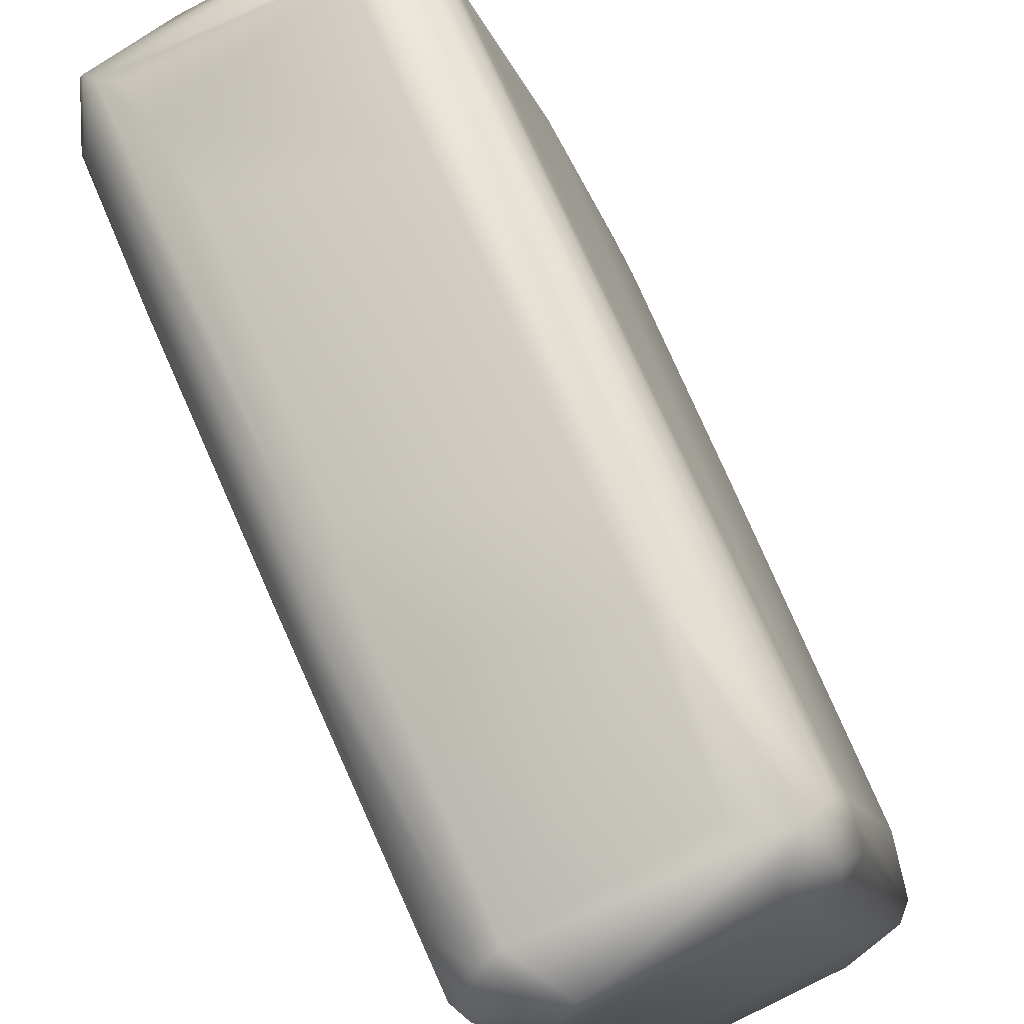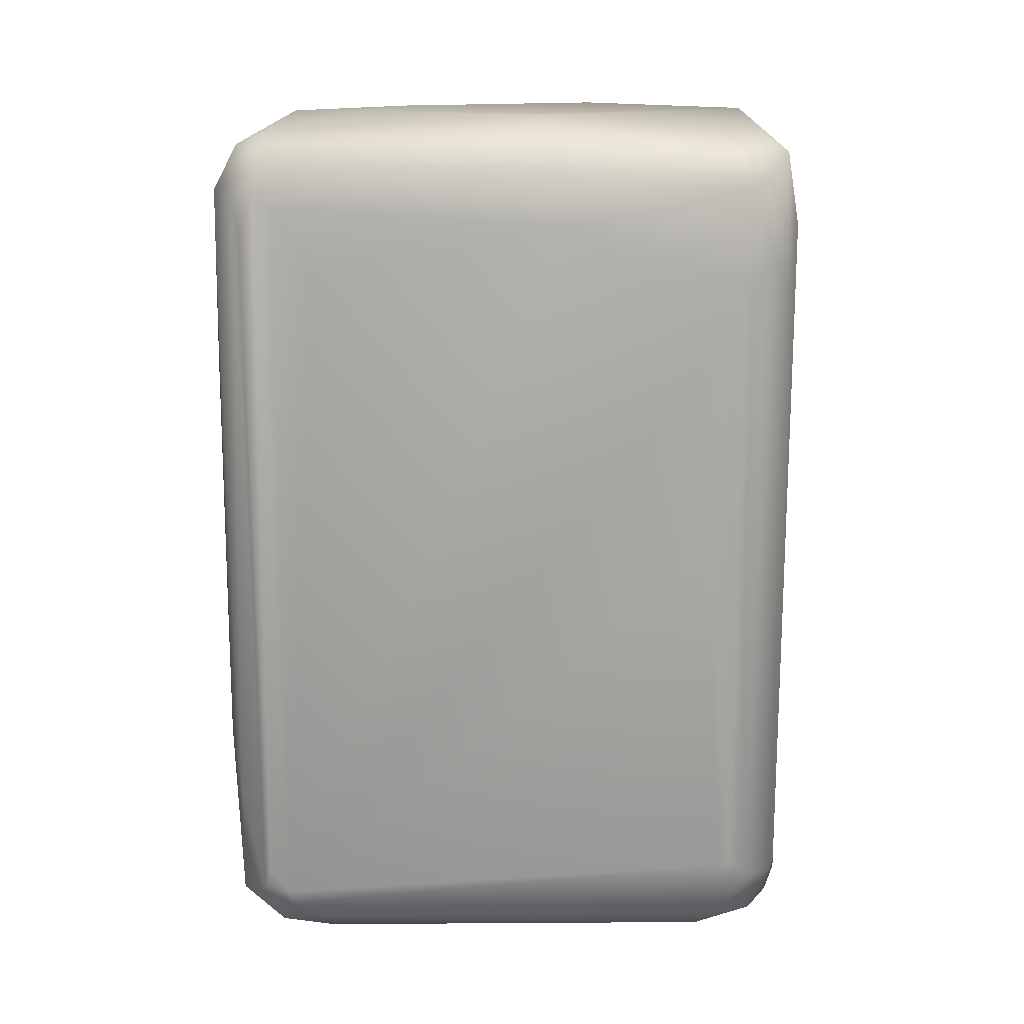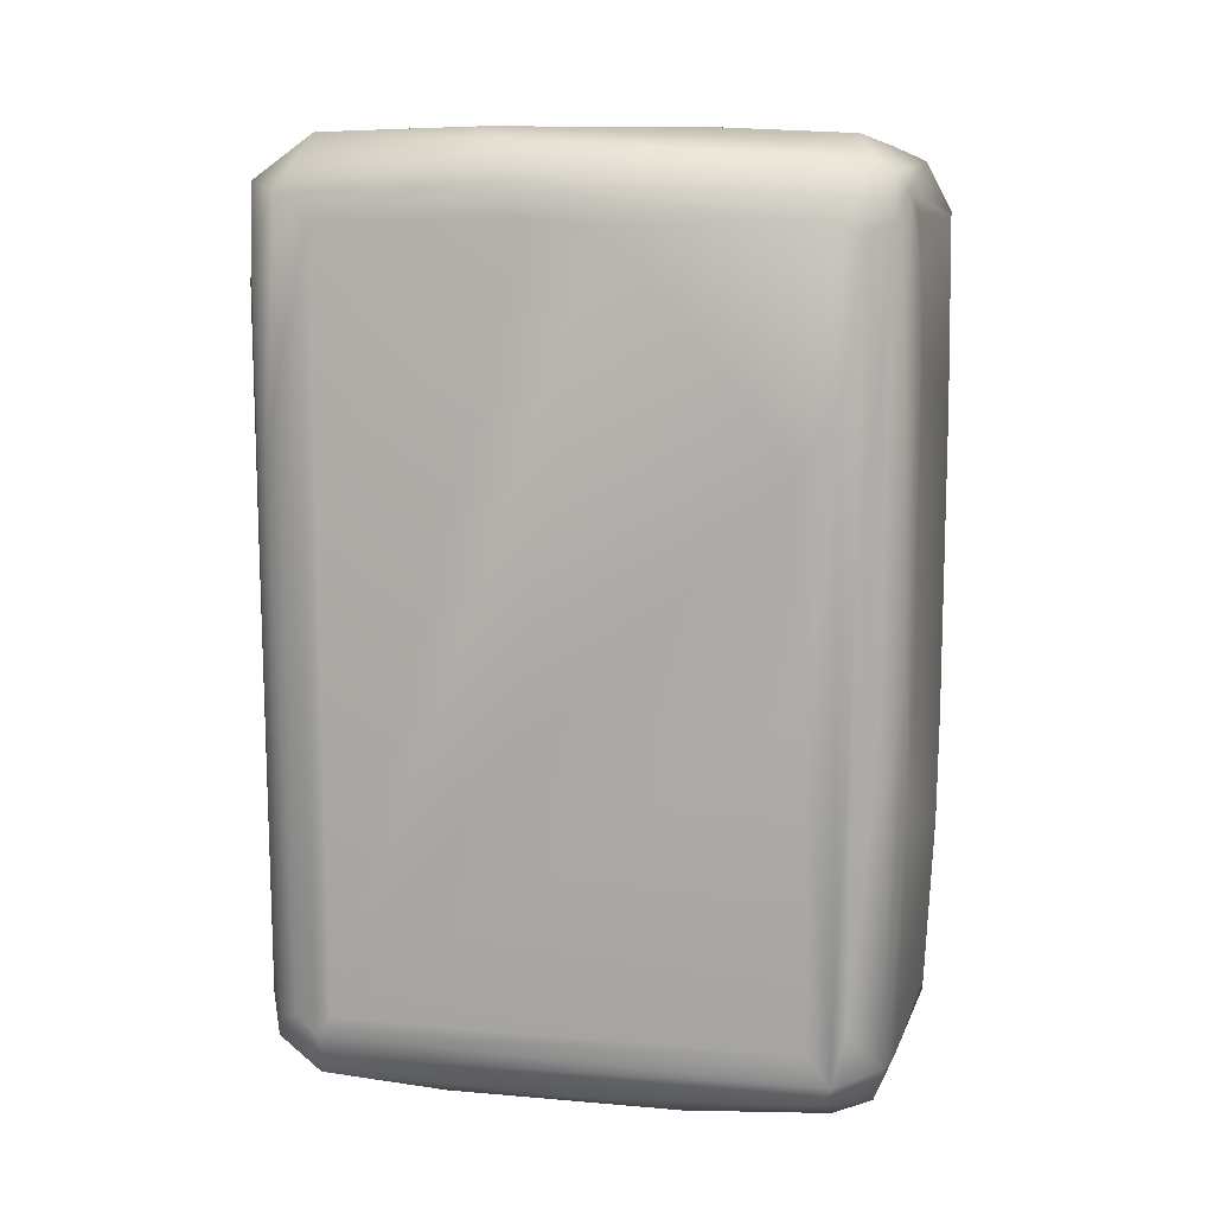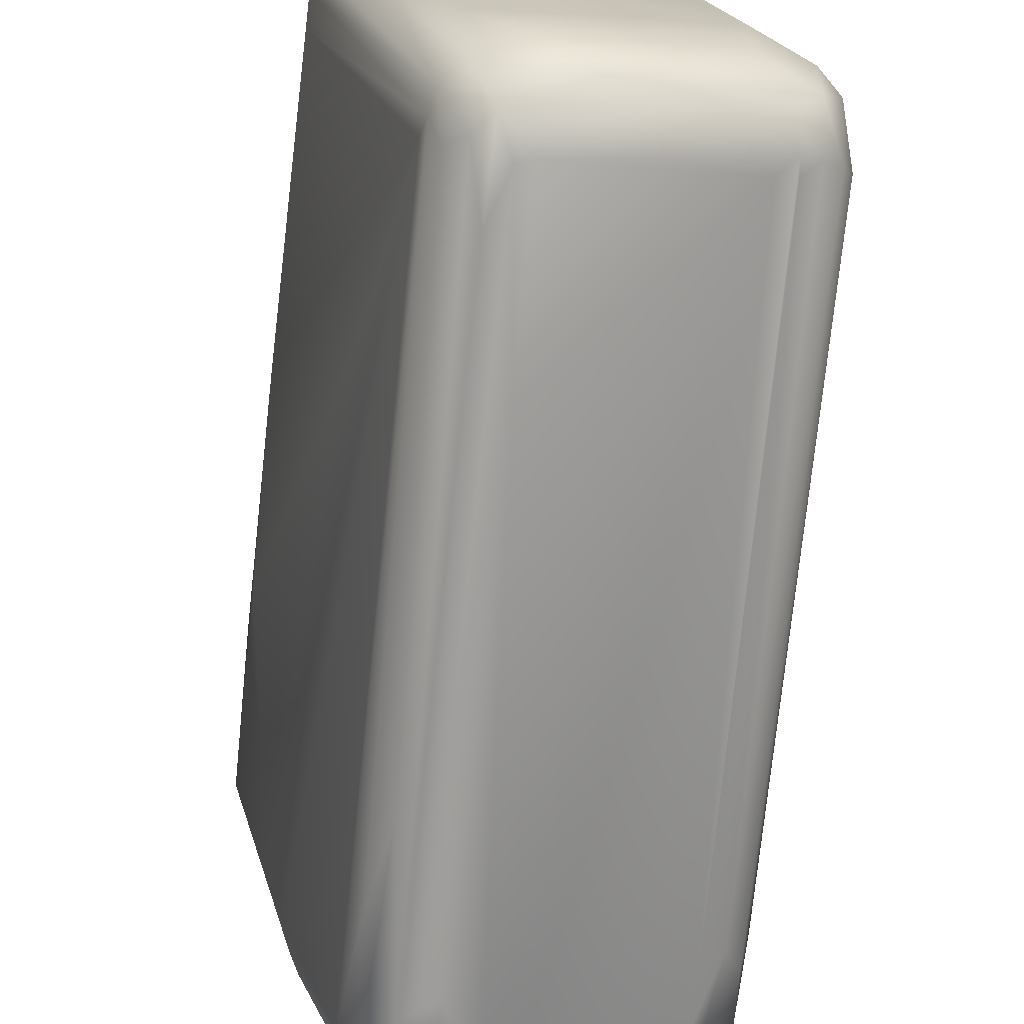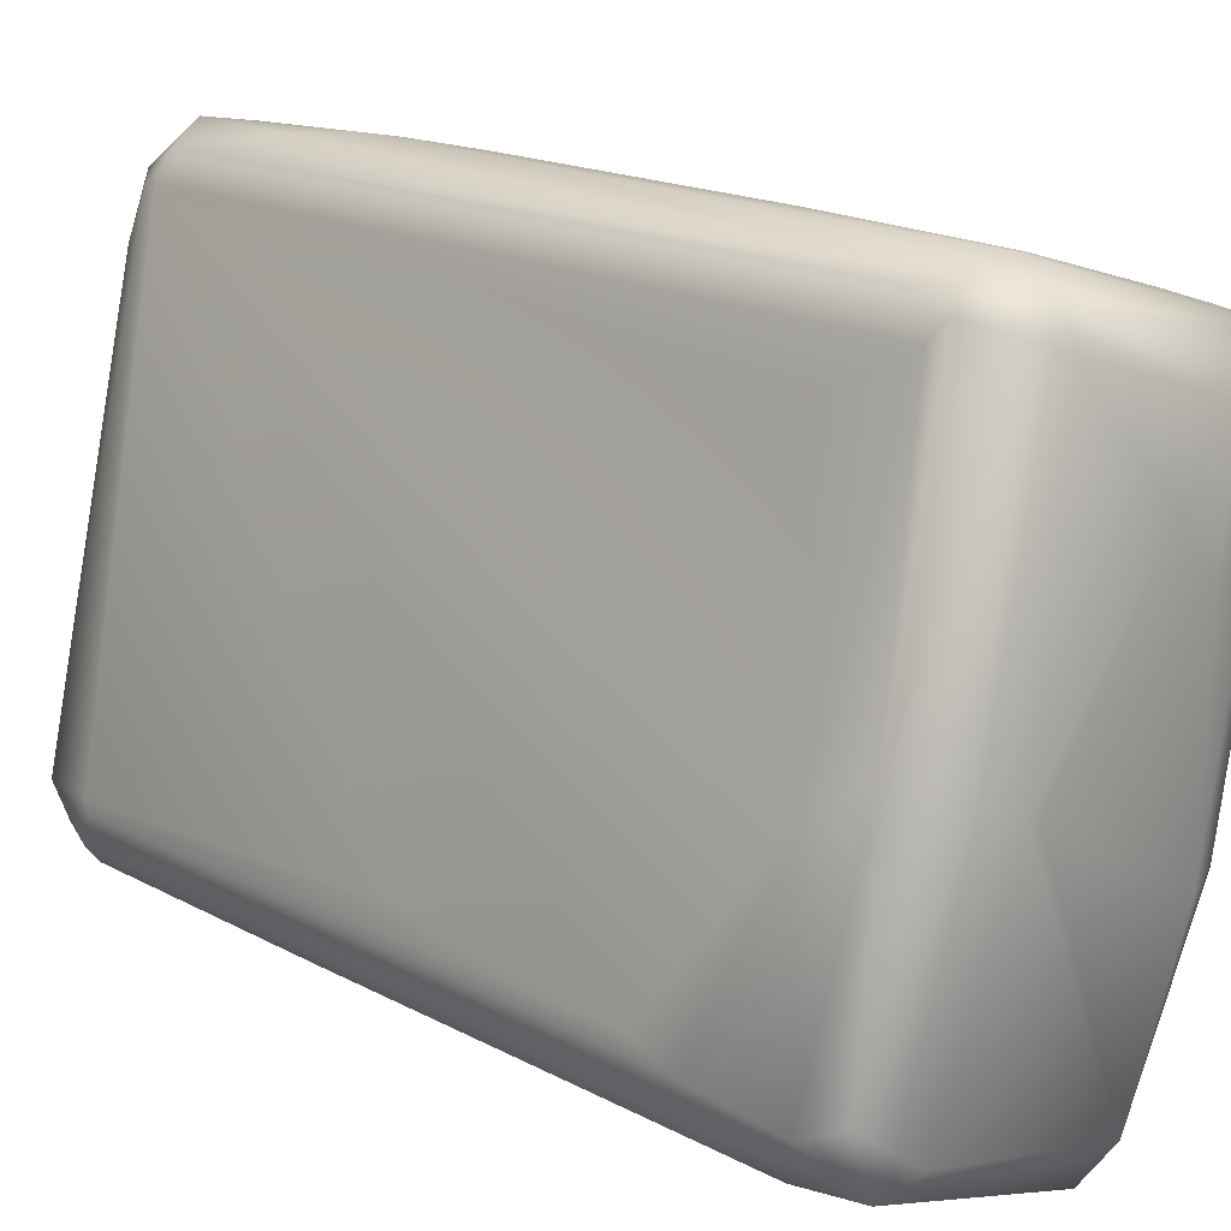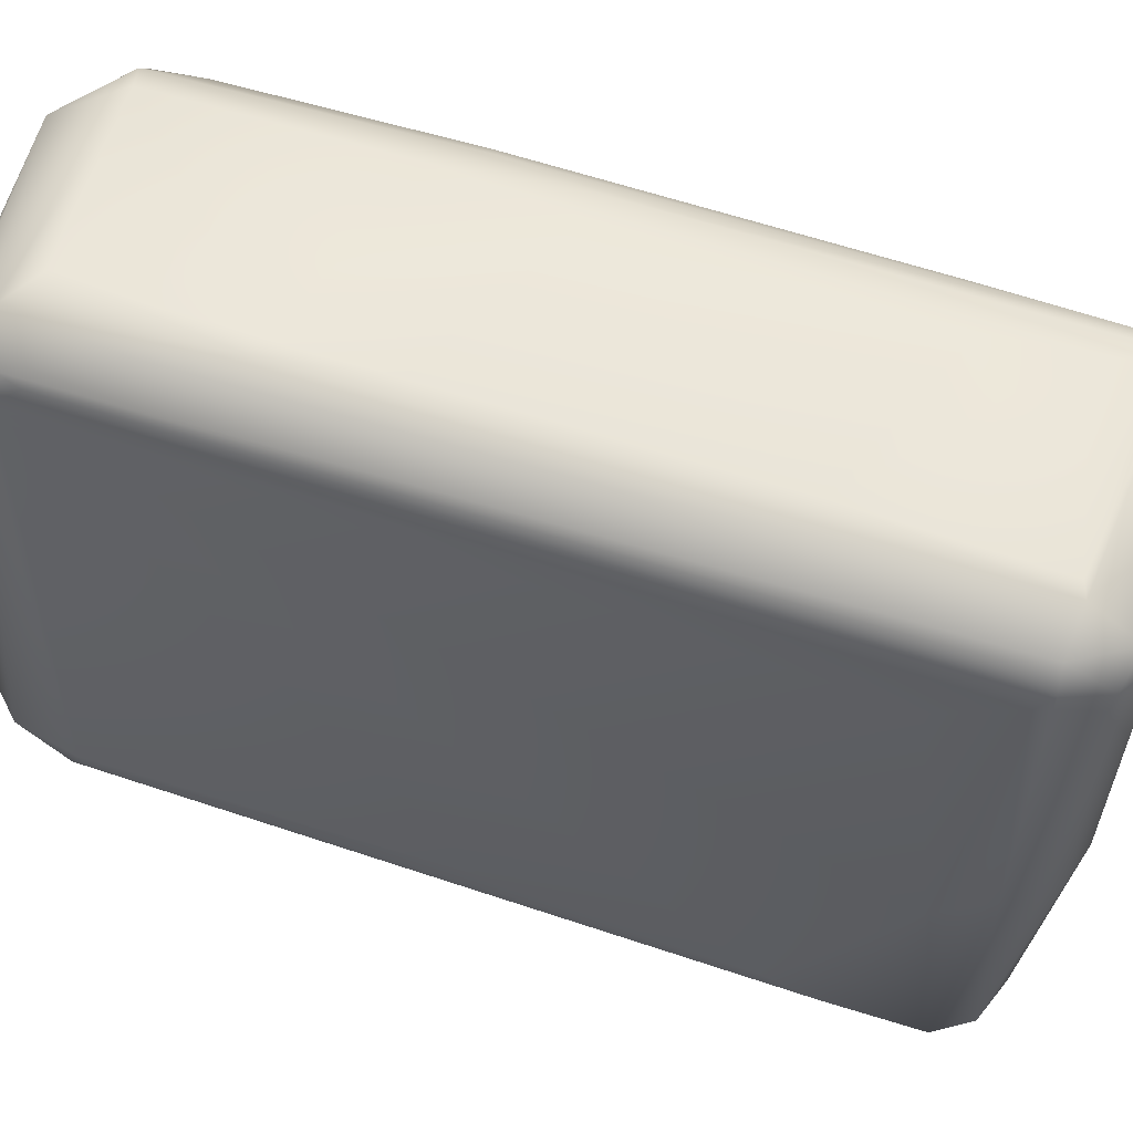
<metadata>
{"format":"obj","ext":"obj","renderer":"f3d","projection":"perspective","resolution":1024,"background":"white","views":[{"elev":70.5,"azim":156.6,"up":"+Y"},{"elev":14.0,"azim":-103.8,"up":"+Z"},{"elev":10.8,"azim":88.2,"up":"+Z"},{"elev":-71.1,"azim":173.7,"up":"+Y"},{"elev":18.3,"azim":-45.3,"up":"+Y"},{"elev":70.4,"azim":-72.8,"up":"+Y"}]}
</metadata>
<code>
v -0.02278 -0.02292 0.001524
v 0.01787 -0.02878 0.1665
v 0.0382 0.03648 0.01212
v -0.01477 0.04554 0.1521
v 0.01904 -0.06294 0.01594
v -0.01287 0.04654 0.01253
v 0.03982 0.03526 0.1593
v -0.03964 -0.04506 0.1532
v 0.01867 -0.037 0.001561
v -0.003859 0.03659 0.001641
v -0.006017 0.04171 0.163
v 0.0439 0.02174 0.07446
v -0.000205 0.05095 0.1181
v -0.03773 -0.04165 0.01859
v 0.008505 -0.06782 0.1577
v -0.000883 -0.06133 0.004684
v 0.04327 0.02687 0.01089
v -0.001812 0.0463 0.005693
v -0.01649 0.03251 0.006303
v 0.029 0.003431 0.001578
v 0.0227 0.03148 0.1654
v -0.02734 -0.04995 0.1628
v -0.02608 -0.00744 0.1602
v -0.006619 0.05089 0.09173
v 0.03393 0.04014 0.1451
v -0.03965 -0.04047 0.1271
v 0.02123 -0.05774 0.1514
v 0.01689 -0.05896 0.004571
v 0.006274 -0.05581 0.001619
v -0.03164 -0.05024 0.00609
v 0.009398 -0.06761 0.01648
v 0.02796 0.03618 0.002593
v 0.02225 -0.05636 0.01645
v 0.04233 0.03317 0.06091
v -0.000149 0.05053 0.04509
v -0.01096 0.03235 0.001915
v -0.01588 0.04198 0.0124
v -0.01508 -0.009834 0.1659
v 0.04021 0.03119 0.1614
v -0.005567 0.04694 0.1607
v 0.006461 -0.05757 0.1656
v -0.03169 -0.05629 0.1457
v -0.01156 0.04387 0.1593
v -0.02844 -0.003969 0.1552
v -0.03632 -0.04274 0.1593
v -0.01131 0.0488 0.1515
v -0.0401 -0.04346 0.1362
v 0.01763 -0.06348 0.1561
v 0.04145 0.02629 0.007313
v 0.02842 -0.01517 0.00407
v -0.03583 -0.05044 0.0154
v -0.03536 -0.04235 0.007353
v -0.02159 -0.04422 0.001611
v 0.01224 -0.06657 0.009684
v -0.02886 -0.05649 0.01335
v 0.03153 0.02859 0.001779
v 0.0344 0.03864 0.01303
v 0.043 0.02276 0.01638
v 0.02124 -0.05932 0.01306
v 0.03562 -0.01054 0.1515
v 0.04302 0.02926 0.01981
v 0.03754 0.03859 0.07901
v 0.04388 0.02955 0.1501
v -0.002964 0.05103 0.04356
v 0.0326 0.04084 0.07762
v -0.01093 0.04256 0.004433
v -0.03831 -0.03756 0.08354
v -0.03141 -0.01028 0.1463
v -0.01392 0.04546 0.01645
v 0.0111 0.02047 0.1658
v -0.02168 -0.008732 0.1637
v 0.03025 0.01634 0.1643
v -0.000818 0.05065 0.1512
v -0.03251 -0.05369 0.1594
v -0.01291 -0.01035 0.166
v 0.006199 -0.06822 0.1393
v -0.007313 0.04997 0.03027
v -0.01286 0.0477 0.1443
v -0.0381 -0.04363 0.01964
v 0.01889 -0.06271 0.1292
v 0.02391 -0.02712 0.1645
v 0.02052 -0.05853 0.008973
v -0.03883 -0.04894 0.1395
v -0.03166 -0.03892 0.00387
v -0.01562 0.04113 0.009621
v 0.01258 -0.06778 0.1438
v -0.02702 -0.0555 0.007598
v -0.03234 -0.05419 0.0142
v -0.006005 0.04983 0.01017
v 0.02212 -0.05682 0.01645
v 0.03054 -0.02772 0.061
v 0.03024 -0.02604 0.1566
v 0.03861 0.03726 0.1566
v 0.04034 0.03591 0.06283
v 0.03444 0.04005 0.05502
v 0.04391 0.02955 0.09918
v 0.04428 0.02533 0.1522
v -0.003646 0.05113 0.1521
v -0.000138 0.05083 0.06329
v 0.03174 0.04099 0.1307
v -0.0182 0.03529 0.1374
v -0.01607 0.04226 0.1498
v 0.01887 0.00962 0.1663
v -0.000731 -0.06619 0.1529
v 0.006206 -0.06769 0.0478
v -0.03766 -0.0468 0.0169
v 0.02071 -0.05954 0.1147
v 0.01544 -0.06594 0.01369
v -0.03549 -0.05342 0.1345
v 0.01578 -0.06592 0.1121
v 0.009396 -0.0684 0.1405
v 0.006154 -0.067 0.0155
v -0.03197 -0.05526 0.061
v 0.001404 0.04875 0.01482
v 0.03204 -0.02277 0.1518
v 0.0438 0.02058 0.1128
v 0.02844 -0.02726 0.1597
v 0.03485 0.03907 0.1533
v 0.04153 0.03463 0.1516
v 0.04256 0.03294 0.1286
v 0.0445 0.02645 0.1229
v -0.0256 -0.05757 0.01645
v 0.01258 -0.06727 0.026
v 0.009396 -0.06817 0.096
v -0.02918 -0.05636 0.01645
f 20 9 1
f 20 1 10
f 29 1 9
f 29 28 16
f 29 9 28
f 32 10 18
f 36 10 1
f 39 7 21
f 40 21 7
f 40 11 21
f 41 38 22
f 43 11 40
f 44 43 4
f 44 23 43
f 45 44 8
f 45 23 44
f 46 43 40
f 46 4 43
f 48 41 15
f 49 32 3
f 49 3 17
f 50 28 9
f 50 9 20
f 50 20 49
f 52 30 51
f 53 29 16
f 53 16 30
f 53 1 29
f 54 16 28
f 56 20 10
f 56 10 32
f 56 49 20
f 56 32 49
f 57 3 32
f 58 17 12
f 58 12 33
f 59 58 33
f 59 17 58
f 61 17 3
f 61 3 34
f 63 7 39
f 66 18 10
f 66 10 36
f 66 36 19
f 67 37 14
f 67 26 37
f 68 37 26
f 68 26 47
f 68 47 8
f 68 8 44
f 69 37 4
f 69 6 37
f 70 21 11
f 70 11 38
f 71 38 11
f 71 43 23
f 71 11 43
f 71 23 45
f 71 45 22
f 71 22 38
f 72 39 21
f 73 25 13
f 74 41 22
f 74 15 41
f 74 45 8
f 74 22 45
f 75 41 2
f 75 38 41
f 75 70 38
f 77 46 24
f 77 6 46
f 77 24 64
f 78 46 6
f 78 4 46
f 78 69 4
f 78 6 69
f 79 47 26
f 79 67 14
f 79 26 67
f 79 14 52
f 80 27 48
f 80 5 59
f 81 2 41
f 81 41 48
f 81 72 2
f 81 39 72
f 82 50 49
f 82 28 50
f 82 54 28
f 82 49 17
f 82 17 59
f 82 59 5
f 83 74 8
f 83 8 47
f 84 36 1
f 84 52 19
f 84 19 36
f 84 1 53
f 84 53 30
f 84 30 52
f 85 19 52
f 85 52 14
f 85 14 37
f 85 66 19
f 85 37 6
f 85 6 66
f 86 48 15
f 87 30 16
f 87 16 54
f 88 51 30
f 88 87 55
f 88 30 87
f 89 57 32
f 89 32 18
f 89 77 64
f 89 6 77
f 89 66 6
f 89 18 66
f 90 59 33
f 90 27 59
f 91 33 12
f 91 90 33
f 91 60 90
f 92 48 27
f 93 62 25
f 93 40 7
f 94 34 3
f 94 3 62
f 95 62 3
f 95 3 57
f 95 65 25
f 95 25 62
f 95 57 35
f 96 61 34
f 96 17 61
f 97 63 39
f 97 92 60
f 98 64 24
f 98 13 64
f 98 73 13
f 98 24 46
f 98 46 40
f 98 93 73
f 98 40 93
f 99 64 13
f 99 35 64
f 99 13 65
f 99 95 35
f 99 65 95
f 100 65 13
f 100 13 25
f 100 25 65
f 101 37 68
f 102 68 44
f 102 44 4
f 102 37 101
f 102 101 68
f 102 4 37
f 103 21 70
f 103 75 2
f 103 70 75
f 103 72 21
f 103 2 72
f 104 74 42
f 104 15 74
f 104 76 15
f 105 76 104
f 106 79 52
f 106 52 51
f 106 51 83
f 106 83 47
f 106 47 79
f 107 80 59
f 107 59 27
f 107 27 80
f 108 82 5
f 108 54 82
f 109 42 74
f 109 74 83
f 109 83 51
f 109 51 88
f 110 80 48
f 110 48 86
f 110 86 108
f 110 108 5
f 110 5 80
f 111 86 15
f 111 15 76
f 112 87 54
f 112 54 31
f 112 55 87
f 112 31 105
f 113 109 88
f 113 42 109
f 114 89 64
f 114 64 35
f 114 35 57
f 114 57 89
f 115 90 60
f 115 27 90
f 115 92 27
f 115 60 92
f 116 91 12
f 116 60 91
f 116 97 60
f 117 81 48
f 117 48 92
f 117 39 81
f 117 97 39
f 117 92 97
f 118 93 25
f 118 25 73
f 118 73 93
f 119 93 7
f 119 7 63
f 119 34 94
f 119 94 62
f 119 62 93
f 120 96 34
f 120 63 96
f 120 119 63
f 120 34 119
f 121 12 17
f 121 17 96
f 121 116 12
f 121 97 116
f 121 96 63
f 121 63 97
f 122 104 42
f 122 42 55
f 122 105 104
f 122 112 105
f 122 55 112
f 123 108 86
f 123 86 111
f 123 31 54
f 123 54 108
f 124 105 31
f 124 111 76
f 124 76 105
f 124 123 111
f 124 31 123
f 125 113 88
f 125 88 55
f 125 55 42
f 125 42 113

</code>
